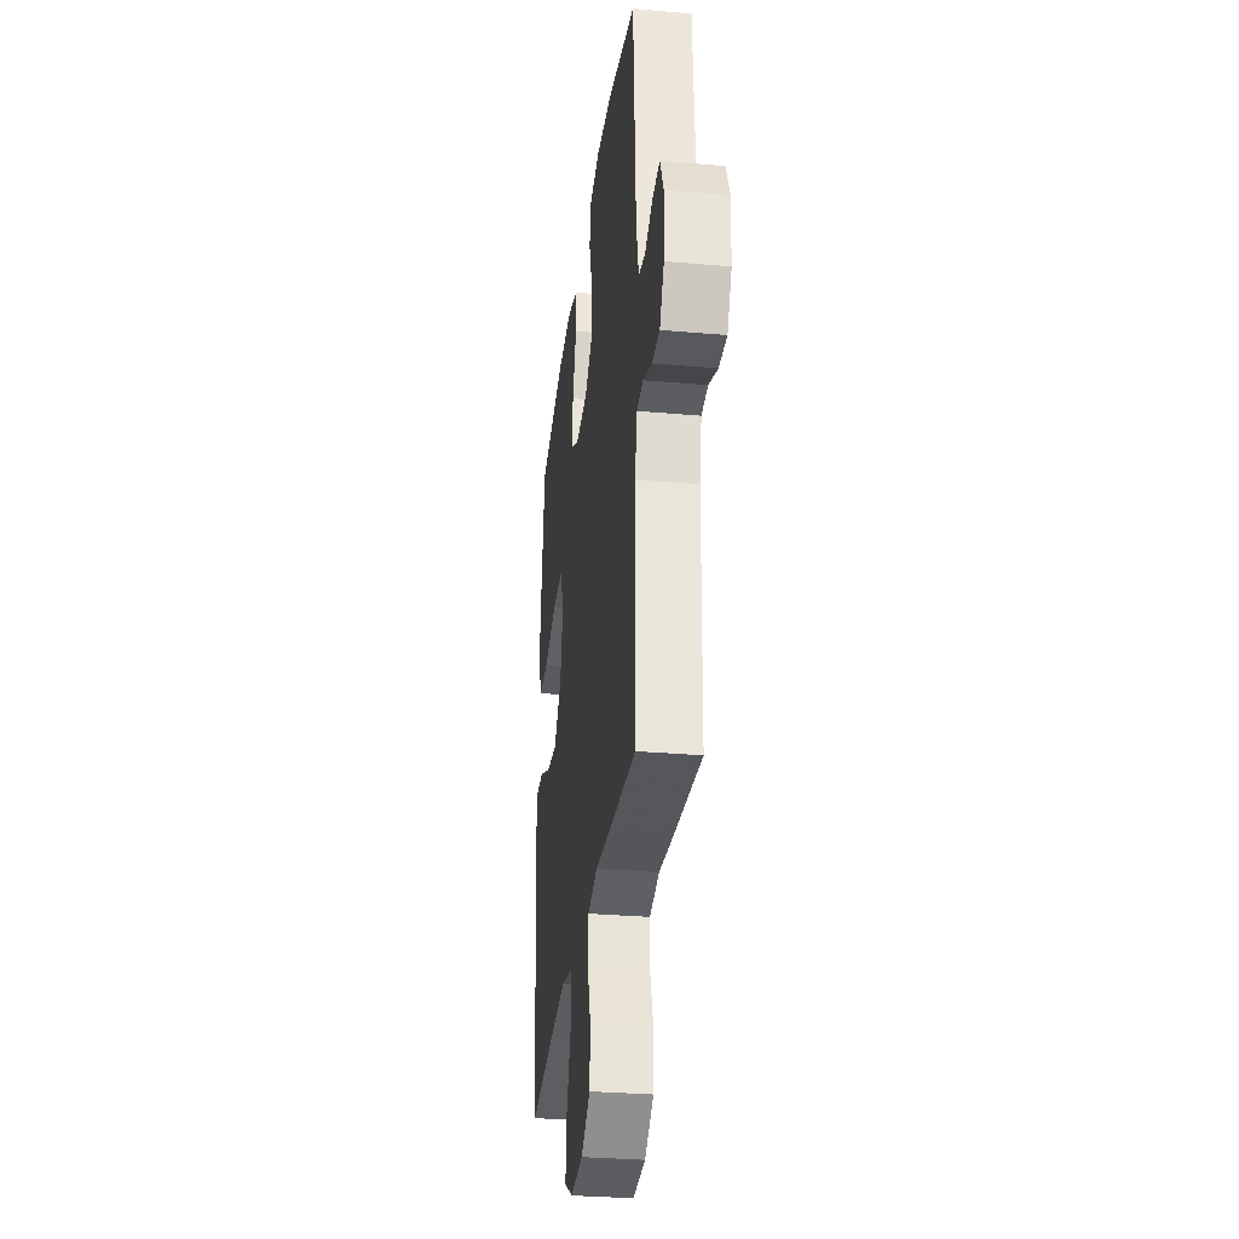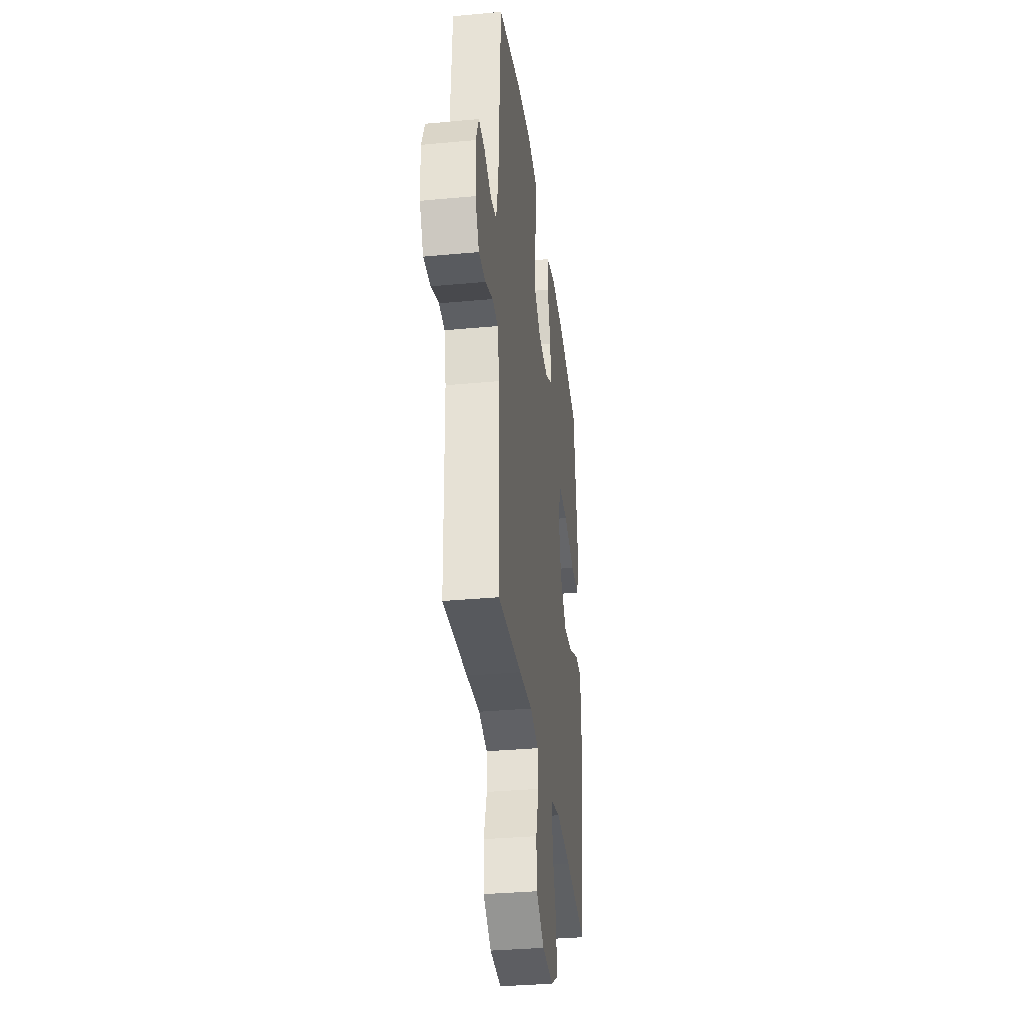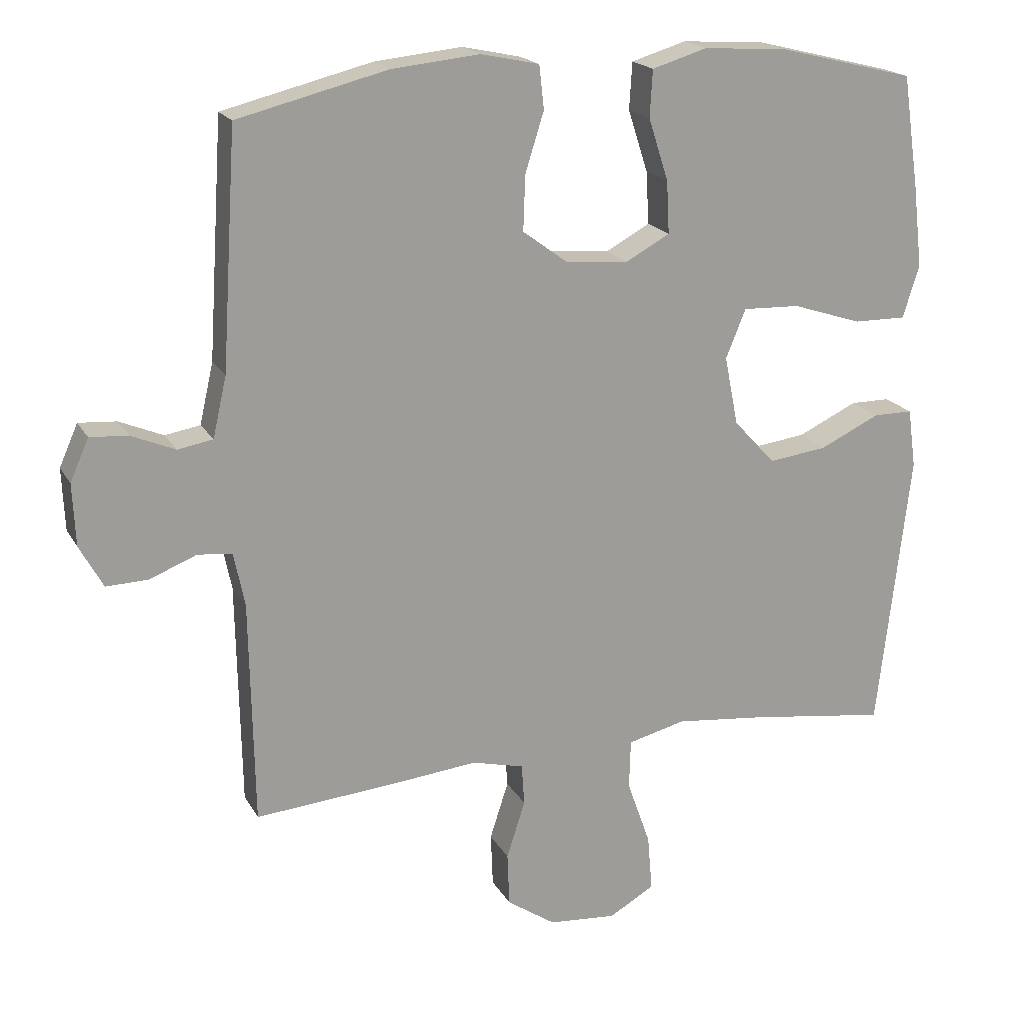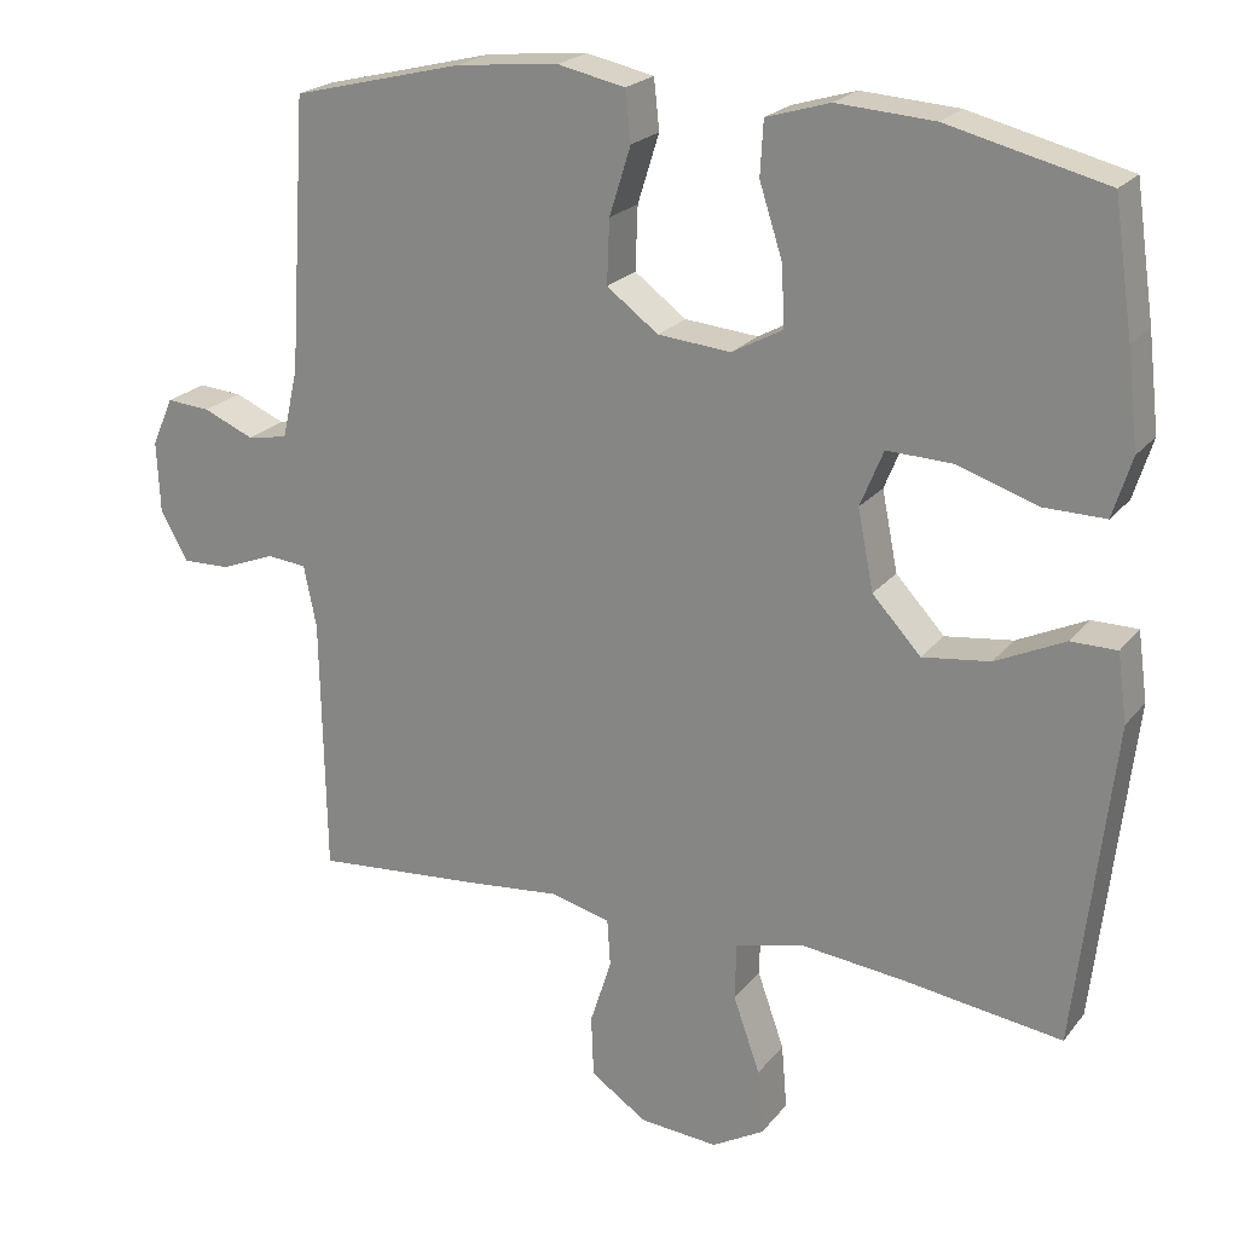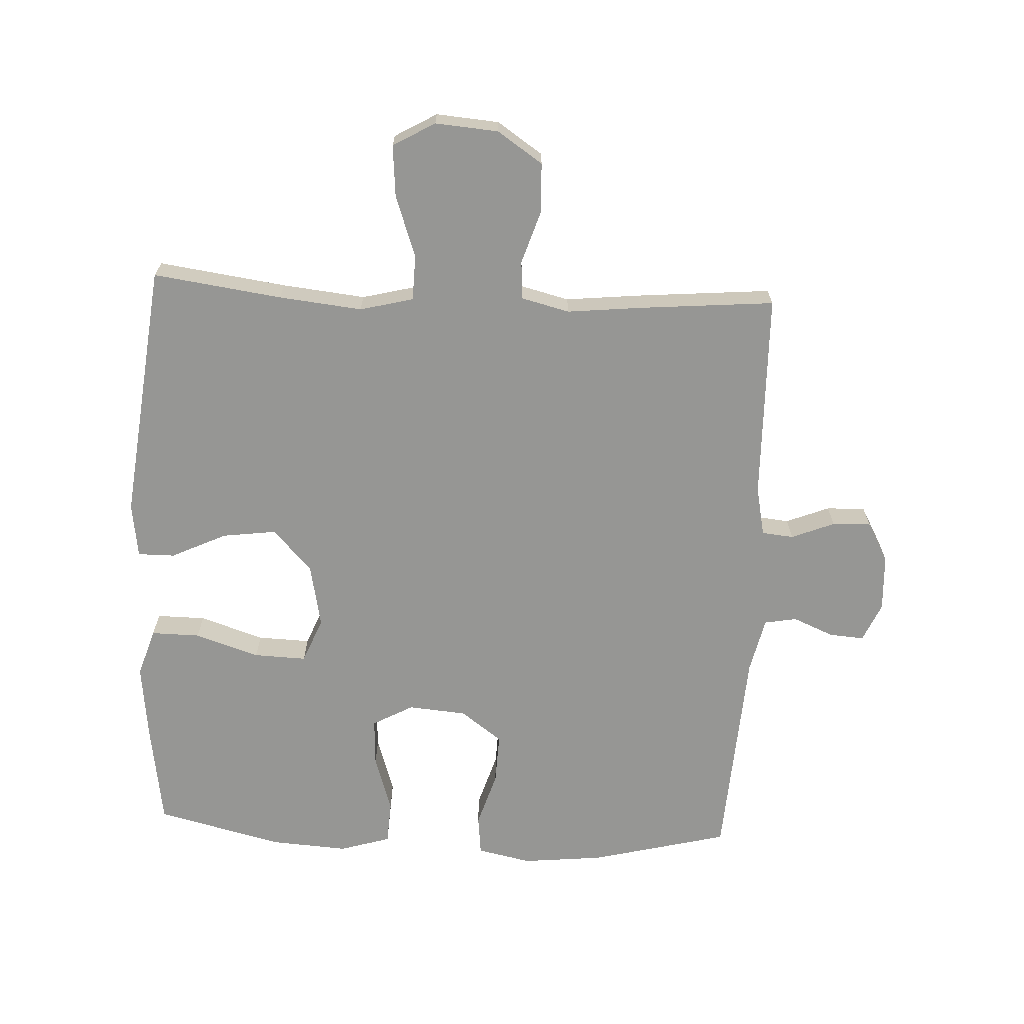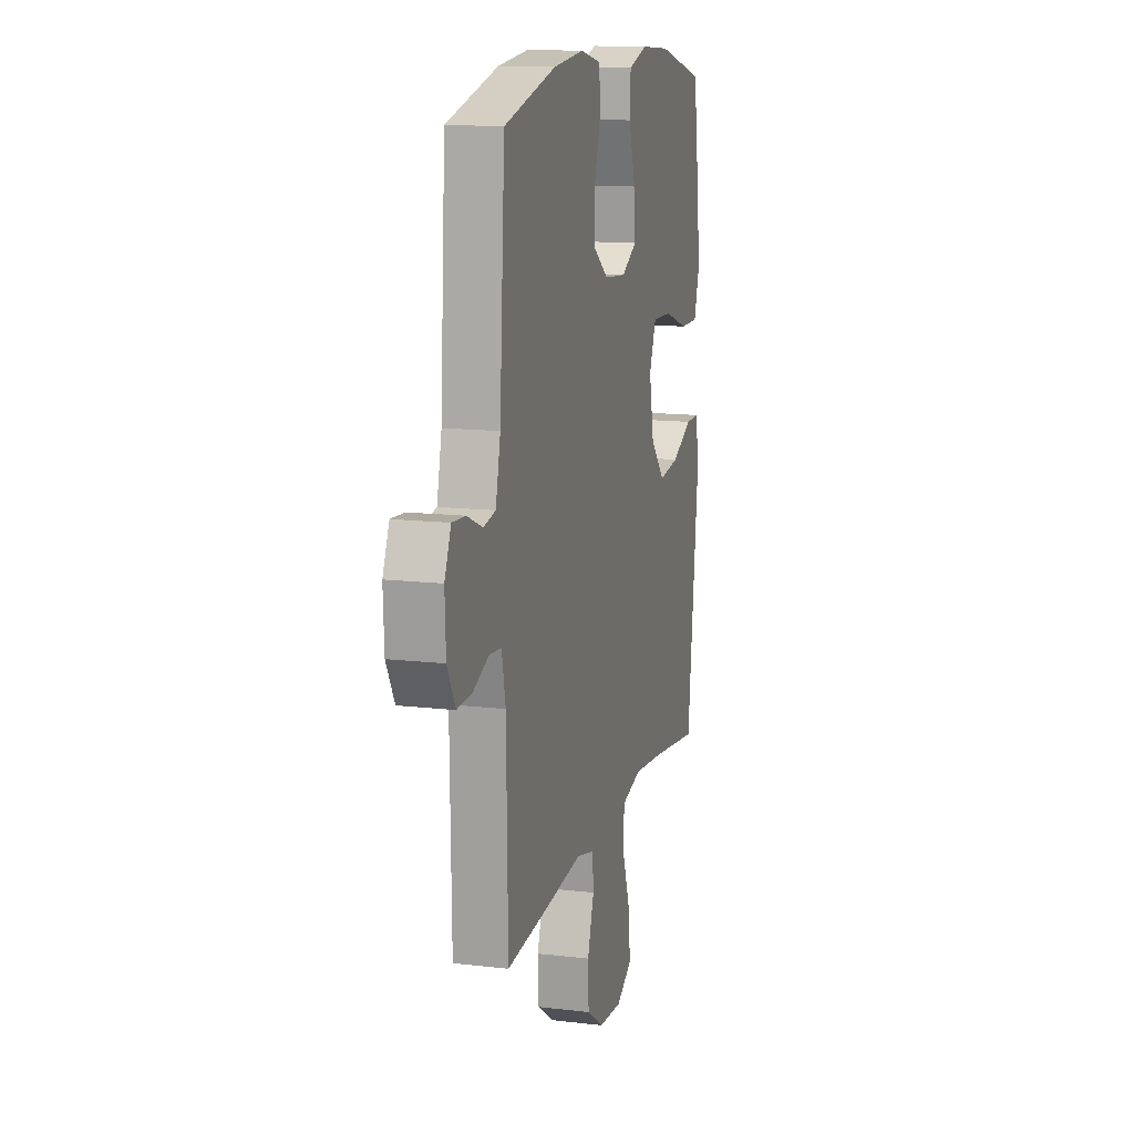
<metadata>
{"format":"obj","ext":"obj","renderer":"f3d","projection":"perspective","resolution":1024,"background":"white","views":[{"elev":-31.1,"azim":-97.2,"up":"+Z"},{"elev":-34.1,"azim":-82.8,"up":"+Z"},{"elev":19.0,"azim":-21.3,"up":"+Z"},{"elev":21.9,"azim":27.6,"up":"+Z"},{"elev":-67.7,"azim":177.3,"up":"+Y"},{"elev":13.4,"azim":-75.1,"up":"+Z"}]}
</metadata>
<code>
v -0.5 0.07 -0.5
v -0.506 0.07 -0.174
v -0.522 0.07 -0.096
v -0.572 0.07 -0.091
v -0.64 0.07 -0.118
v -0.701 0.07 -0.12
v -0.735 0.07 -0.058
v -0.739 0.07 0.032
v -0.712 0.07 0.093
v -0.657 0.07 0.089
v -0.593 0.07 0.062
v -0.542 0.07 0.071
v -0.522 0.07 0.159
v -0.5 0.07 0.5
v -0.283 0.07 0.554
v -0.155 0.07 0.567
v -0.07 0.07 0.549
v -0.063 0.07 0.486
v -0.09 0.07 0.4
v -0.093 0.07 0.32
v -0.028 0.07 0.272
v 0.064 0.07 0.264
v 0.128 0.07 0.299
v 0.124 0.07 0.375
v 0.095 0.07 0.465
v 0.099 0.07 0.533
v 0.179 0.07 0.557
v 0.301 0.07 0.549
v 0.5 0.07 0.5
v 0.524 0.07 0.337
v 0.538 0.07 0.217
v 0.514 0.07 0.141
v 0.437 0.07 0.142
v 0.336 0.07 0.175
v 0.253 0.07 0.178
v 0.224 0.07 0.107
v 0.244 0.07 0.007
v 0.305 0.07 -0.059
v 0.39 0.07 -0.048
v 0.477 0.07 -0.007
v 0.535 0.07 -0.007
v 0.547 0.07 -0.093
v 0.5 0.07 -0.5
v 0.298 0.07 -0.472
v 0.167 0.07 -0.458
v 0.083 0.07 -0.479
v 0.081 0.07 -0.551
v 0.115 0.07 -0.647
v 0.122 0.07 -0.729
v 0.056 0.07 -0.767
v -0.043 0.07 -0.759
v -0.114 0.07 -0.711
v -0.117 0.07 -0.633
v -0.09 0.07 -0.549
v -0.094 0.07 -0.489
v -0.17 0.07 -0.47
v -0.287 0.07 -0.482
v -0.5 0 -0.5
v -0.506 0 -0.174
v -0.522 0 -0.096
v -0.572 0 -0.091
v -0.64 0 -0.118
v -0.701 0 -0.12
v -0.735 0 -0.058
v -0.739 0 0.032
v -0.712 0 0.093
v -0.657 0 0.089
v -0.593 0 0.062
v -0.542 0 0.071
v -0.522 0 0.159
v -0.5 0 0.5
v -0.283 0 0.554
v -0.155 0 0.567
v -0.07 0 0.549
v -0.063 0 0.486
v -0.09 0 0.4
v -0.093 0 0.32
v -0.028 0 0.272
v 0.064 0 0.264
v 0.128 0 0.299
v 0.124 0 0.375
v 0.095 0 0.465
v 0.099 0 0.533
v 0.179 0 0.557
v 0.301 0 0.549
v 0.5 0 0.5
v 0.524 0 0.337
v 0.538 0 0.217
v 0.514 0 0.141
v 0.437 0 0.142
v 0.336 0 0.175
v 0.253 0 0.178
v 0.224 0 0.107
v 0.244 0 0.007
v 0.305 0 -0.059
v 0.39 0 -0.048
v 0.477 0 -0.007
v 0.535 0 -0.007
v 0.547 0 -0.093
v 0.5 0 -0.5
v 0.298 0 -0.472
v 0.167 0 -0.458
v 0.083 0 -0.479
v 0.081 0 -0.551
v 0.115 0 -0.647
v 0.122 0 -0.729
v 0.056 0 -0.767
v -0.043 0 -0.759
v -0.114 0 -0.711
v -0.117 0 -0.633
v -0.09 0 -0.549
v -0.094 0 -0.489
v -0.17 0 -0.47
v -0.287 0 -0.482
f 56 57 1 2
f 55 56 2 3
f 51 52 53 54
f 51 54 55
f 50 51 55
f 47 48 49 50
f 46 47 50 55
f 45 46 55 3
f 41 42 43 44
f 39 40 41 44
f 38 39 44 45
f 37 38 45 3
f 31 32 33 34
f 31 34 35
f 30 31 35
f 29 30 35
f 28 29 35
f 27 28 35 36
f 24 25 26 27
f 23 24 27 36
f 16 17 18 19
f 16 19 20
f 13 14 15 16
f 12 13 16 20
f 8 9 10 11
f 8 11 12
f 7 8 12
f 4 5 6 7
f 22 23 36 37
f 21 22 37 3
f 7 12 20 21
f 3 4 7 21
f 59 58 114 113
f 60 59 113 112
f 111 110 109 108
f 112 111 108
f 112 108 107
f 107 106 105 104
f 112 107 104 103
f 60 112 103 102
f 101 100 99 98
f 101 98 97 96
f 102 101 96 95
f 60 102 95 94
f 91 90 89 88
f 92 91 88
f 92 88 87
f 92 87 86
f 92 86 85
f 93 92 85 84
f 84 83 82 81
f 93 84 81 80
f 76 75 74 73
f 77 76 73
f 73 72 71 70
f 77 73 70 69
f 68 67 66 65
f 69 68 65
f 69 65 64
f 64 63 62 61
f 94 93 80 79
f 60 94 79 78
f 78 77 69 64
f 78 64 61 60
f 1 58 59 2
f 2 59 60 3
f 3 60 61 4
f 4 61 62 5
f 5 62 63 6
f 6 63 64 7
f 7 64 65 8
f 8 65 66 9
f 9 66 67 10
f 10 67 68 11
f 11 68 69 12
f 12 69 70 13
f 13 70 71 14
f 14 71 72 15
f 15 72 73 16
f 16 73 74 17
f 17 74 75 18
f 18 75 76 19
f 19 76 77 20
f 20 77 78 21
f 21 78 79 22
f 22 79 80 23
f 23 80 81 24
f 24 81 82 25
f 25 82 83 26
f 26 83 84 27
f 27 84 85 28
f 28 85 86 29
f 29 86 87 30
f 30 87 88 31
f 31 88 89 32
f 32 89 90 33
f 33 90 91 34
f 34 91 92 35
f 35 92 93 36
f 36 93 94 37
f 37 94 95 38
f 38 95 96 39
f 39 96 97 40
f 40 97 98 41
f 41 98 99 42
f 42 99 100 43
f 43 100 101 44
f 44 101 102 45
f 45 102 103 46
f 46 103 104 47
f 47 104 105 48
f 48 105 106 49
f 49 106 107 50
f 50 107 108 51
f 51 108 109 52
f 52 109 110 53
f 53 110 111 54
f 54 111 112 55
f 55 112 113 56
f 56 113 114 57
f 57 114 58 1

</code>
